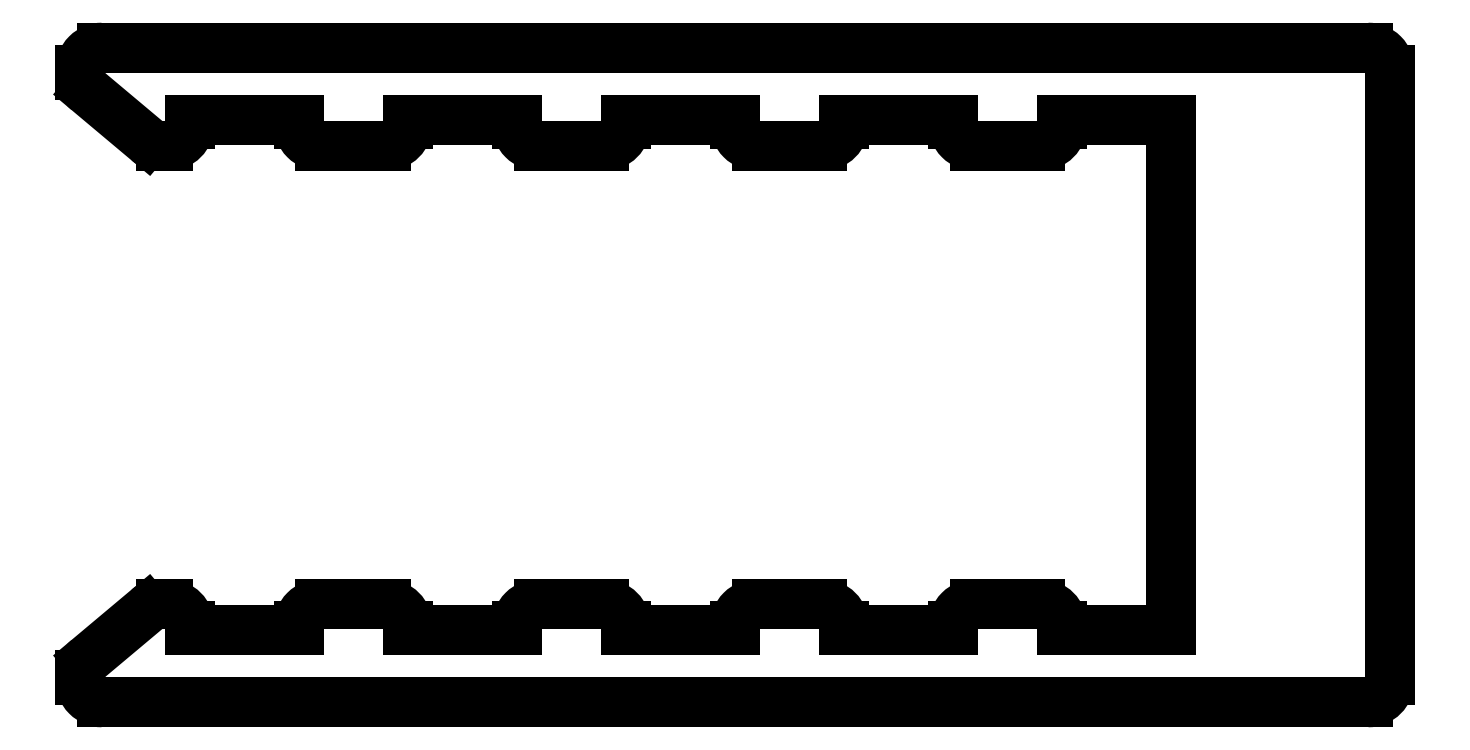
<metadata>
{"format":"dxf","ext":"dxf","renderer":"ezdxf+matplotlib","layout":"modelspace","background":"white","min_lineweight":24,"dpi":150}
</metadata>
<code>
0
SECTION
2
ENTITIES
0
LINE
8
0
10
747.4
20
752.5
30
0
11
747.4
21
752.5
31
0
0
ARC
8
0
10
747.7
20
752.5
30
0
40
0.3
50
180
51
230
0
ARC
8
0
10
747.7
20
752.5
30
0
40
0.3
50
90
51
180
0
LINE
8
0
10
747.5
20
752.2
30
0
11
748.3
21
751.6
31
0
0
LINE
8
0
10
747.7
20
752.8
30
0
11
765.1
21
752.8
31
0
0
ARC
8
0
10
748.5
20
751.8
30
0
40
0.3
50
230
51
270
0
ARC
8
0
10
765.1
20
752.5
30
0
40
0.3
50
360
51
90
0
LINE
8
0
10
748.6
20
751.5
30
0
11
748.5
21
751.5
31
0
0
LINE
8
0
10
765.4
20
752.5
30
0
11
765.4
21
748.3
31
0
0
ARC
8
0
10
748.6
20
751.8
30
0
40
0.3
50
270
51
0
0
LINE
8
0
10
765.4
20
744.1
30
0
11
765.4
21
748.3
31
0
0
LINE
8
0
10
748.9
20
751.8
30
0
11
748.9
21
751.8
31
0
0
ARC
8
0
10
765.1
20
744.1
30
0
40
0.3
50
270
51
360
0
LINE
8
0
10
748.9
20
751.8
30
0
11
750.4
21
751.8
31
0
0
LINE
8
0
10
747.7
20
743.8
30
0
11
765.1
21
743.8
31
0
0
LINE
8
0
10
750.4
20
751.8
30
0
11
750.4
21
751.8
31
0
0
ARC
8
0
10
747.7
20
744.1
30
0
40
0.3
50
180
51
270
0
ARC
8
0
10
750.7
20
751.8
30
0
40
0.3
50
180
51
270
0
LINE
8
0
10
747.4
20
744.2
30
0
11
747.4
21
744.1
31
0
0
LINE
8
0
10
751.6
20
751.5
30
0
11
750.7
21
751.5
31
0
0
ARC
8
0
10
747.7
20
744.2
30
0
40
0.3
50
130
51
180
0
ARC
8
0
10
751.6
20
751.8
30
0
40
0.3
50
270
51
360
0
LINE
8
0
10
747.5
20
744.4
30
0
11
748.3
21
745.1
31
0
0
LINE
8
0
10
751.9
20
751.8
30
0
11
751.9
21
751.8
31
0
0
ARC
8
0
10
748.5
20
744.9
30
0
40
0.3
50
90
51
130
0
LINE
8
0
10
751.9
20
751.8
30
0
11
753.4
21
751.8
31
0
0
LINE
8
0
10
748.6
20
745.2
30
0
11
748.5
21
745.2
31
0
0
LINE
8
0
10
753.4
20
751.8
30
0
11
753.4
21
751.8
31
0
0
ARC
8
0
10
748.6
20
744.9
30
0
40
0.3
50
0
51
90
0
ARC
8
0
10
753.7
20
751.8
30
0
40
0.3
50
180
51
270
0
LINE
8
0
10
748.9
20
744.9
30
0
11
748.9
21
744.8
31
0
0
LINE
8
0
10
754.6
20
751.5
30
0
11
753.7
21
751.5
31
0
0
LINE
8
0
10
748.9
20
744.8
30
0
11
750.4
21
744.8
31
0
0
ARC
8
0
10
754.6
20
751.8
30
0
40
0.3
50
270
51
360
0
LINE
8
0
10
750.4
20
744.8
30
0
11
750.4
21
744.9
31
0
0
LINE
8
0
10
754.9
20
751.8
30
0
11
754.9
21
751.8
31
0
0
ARC
8
0
10
750.7
20
744.9
30
0
40
0.3
50
90
51
180
0
LINE
8
0
10
754.9
20
751.8
30
0
11
756.4
21
751.8
31
0
0
LINE
8
0
10
751.6
20
745.2
30
0
11
750.7
21
745.2
31
0
0
LINE
8
0
10
756.4
20
751.8
30
0
11
756.4
21
751.8
31
0
0
ARC
8
0
10
751.6
20
744.9
30
0
40
0.3
50
0
51
90
0
ARC
8
0
10
756.7
20
751.8
30
0
40
0.3
50
180
51
270
0
LINE
8
0
10
751.9
20
744.9
30
0
11
751.9
21
744.8
31
0
0
LINE
8
0
10
757.6
20
751.5
30
0
11
756.7
21
751.5
31
0
0
LINE
8
0
10
751.9
20
744.8
30
0
11
753.4
21
744.8
31
0
0
ARC
8
0
10
757.6
20
751.8
30
0
40
0.3
50
270
51
360
0
LINE
8
0
10
753.4
20
744.8
30
0
11
753.4
21
744.9
31
0
0
LINE
8
0
10
757.9
20
751.8
30
0
11
757.9
21
751.8
31
0
0
ARC
8
0
10
753.7
20
744.9
30
0
40
0.3
50
90
51
180
0
LINE
8
0
10
759.4
20
751.8
30
0
11
757.9
21
751.8
31
0
0
LINE
8
0
10
754.6
20
745.2
30
0
11
753.7
21
745.2
31
0
0
LINE
8
0
10
759.4
20
751.8
30
0
11
759.4
21
751.8
31
0
0
ARC
8
0
10
754.6
20
744.9
30
0
40
0.3
50
0
51
90
0
ARC
8
0
10
759.7
20
751.8
30
0
40
0.3
50
180
51
270
0
LINE
8
0
10
754.9
20
744.9
30
0
11
754.9
21
744.8
31
0
0
LINE
8
0
10
760.6
20
751.5
30
0
11
759.7
21
751.5
31
0
0
LINE
8
0
10
754.9
20
744.8
30
0
11
756.4
21
744.8
31
0
0
ARC
8
0
10
760.6
20
751.8
30
0
40
0.3
50
270
51
360
0
LINE
8
0
10
756.4
20
744.8
30
0
11
756.4
21
744.9
31
0
0
LINE
8
0
10
760.9
20
751.8
30
0
11
760.9
21
751.8
31
0
0
ARC
8
0
10
756.7
20
744.9
30
0
40
0.3
50
90
51
180
0
LINE
8
0
10
762.4
20
751.8
30
0
11
760.9
21
751.8
31
0
0
LINE
8
0
10
757.6
20
745.2
30
0
11
756.7
21
745.2
31
0
0
LINE
8
0
10
762.4
20
751.5
30
0
11
762.4
21
751.8
31
0
0
ARC
8
0
10
757.6
20
744.9
30
0
40
0.3
50
0
51
90
0
LINE
8
0
10
762.4
20
748.3
30
0
11
762.4
21
751.5
31
0
0
LINE
8
0
10
757.9
20
744.8
30
0
11
757.9
21
744.9
31
0
0
LINE
8
0
10
762.4
20
748.3
30
0
11
762.4
21
745.2
31
0
0
LINE
8
0
10
759.4
20
744.8
30
0
11
757.9
21
744.8
31
0
0
LINE
8
0
10
762.4
20
745.2
30
0
11
762.4
21
744.8
31
0
0
LINE
8
0
10
759.4
20
744.9
30
0
11
759.4
21
744.8
31
0
0
LINE
8
0
10
762.4
20
744.8
30
0
11
760.9
21
744.8
31
0
0
ARC
8
0
10
759.7
20
744.9
30
0
40
0.3
50
90
51
180
0
LINE
8
0
10
760.9
20
744.8
30
0
11
760.9
21
744.9
31
0
0
LINE
8
0
10
760.6
20
745.2
30
0
11
759.7
21
745.2
31
0
0
ARC
8
0
10
760.6
20
744.9
30
0
40
0.3
50
0
51
90
0
ENDSEC
0
EOF

</code>
